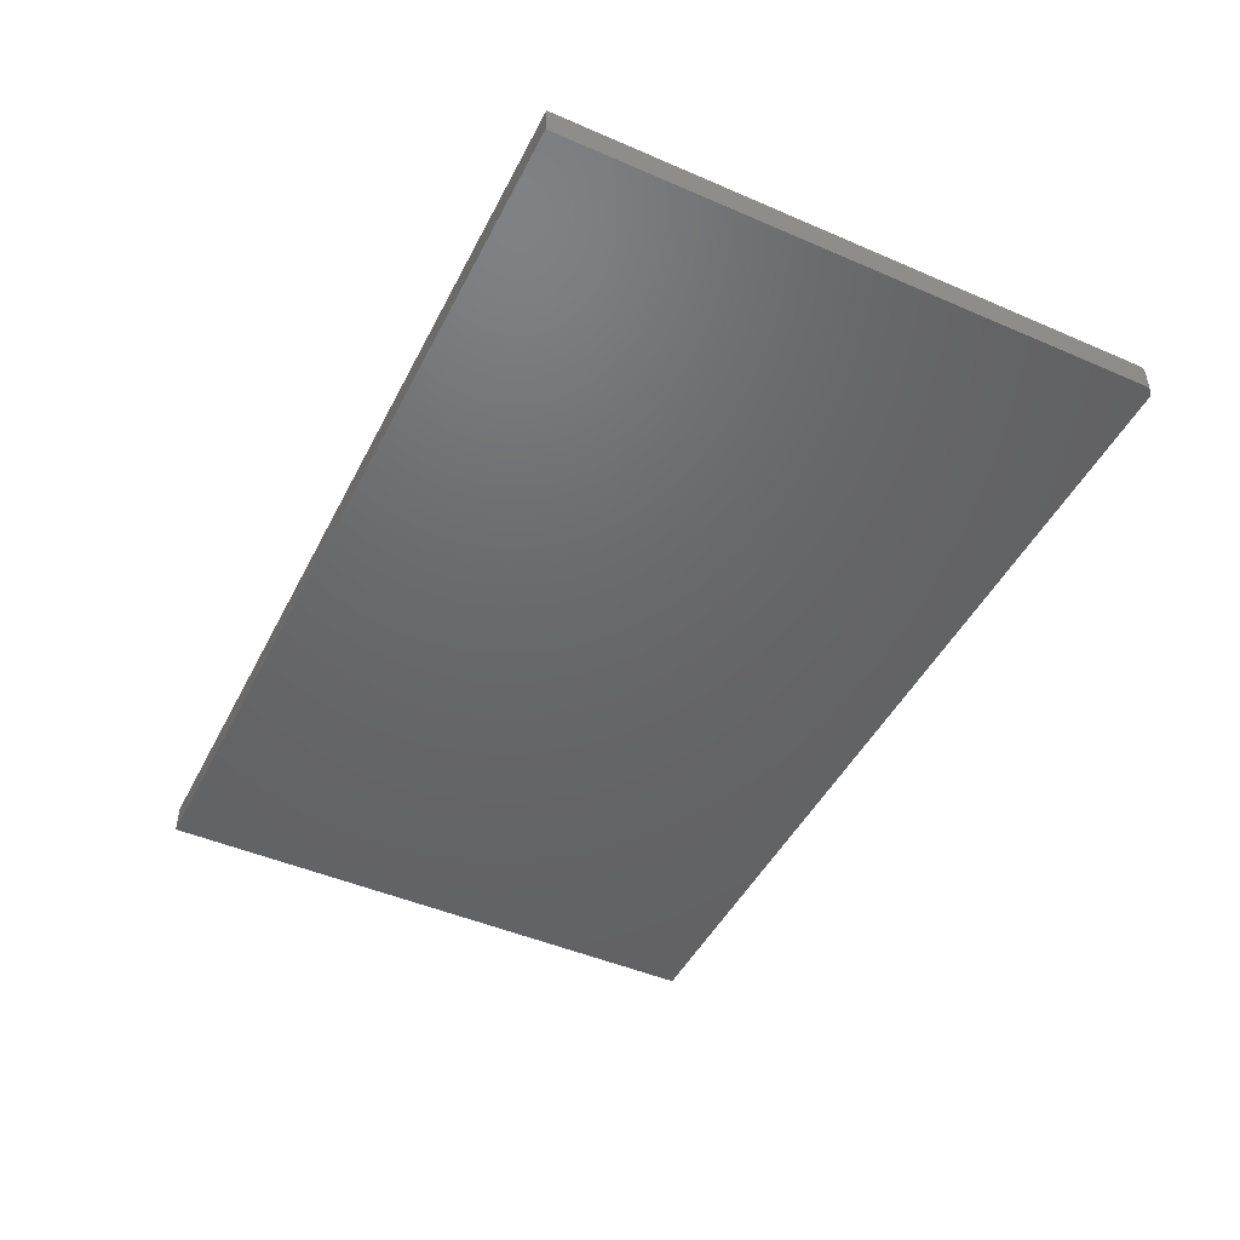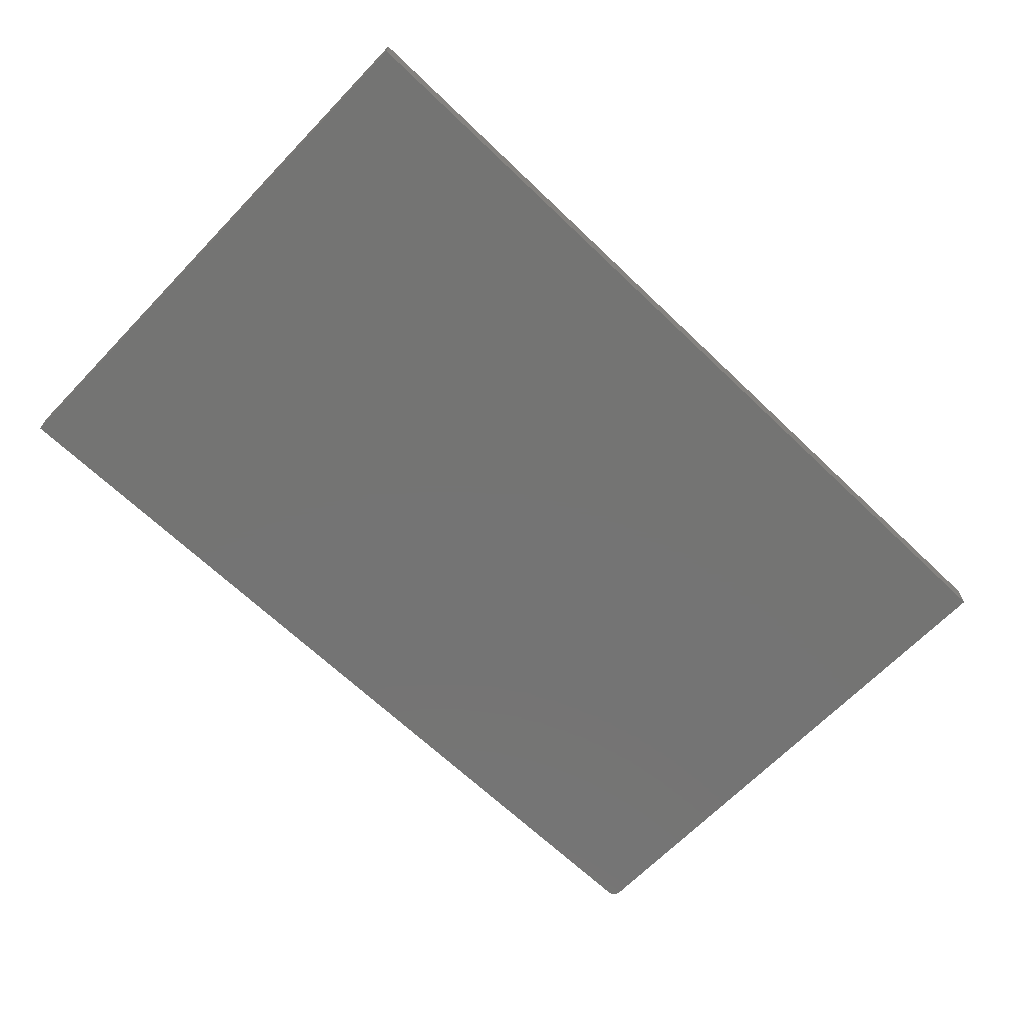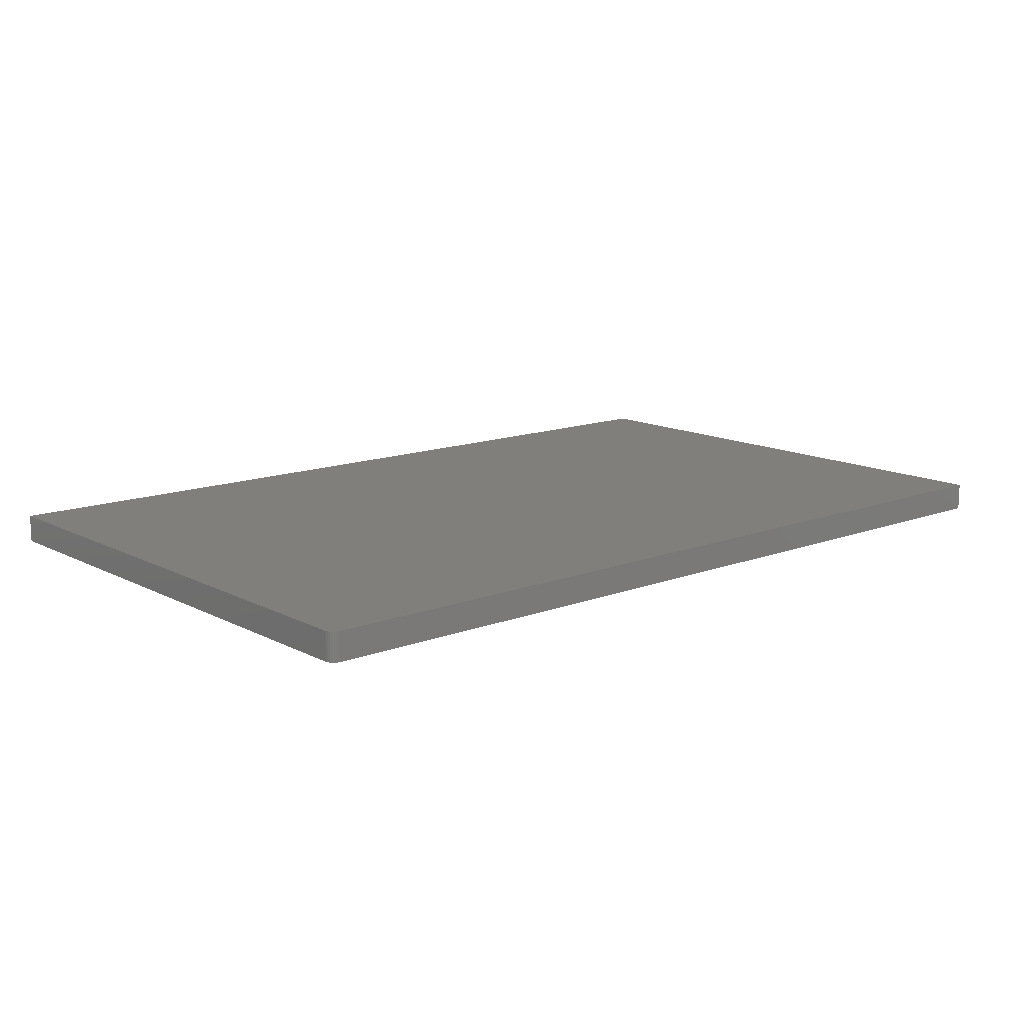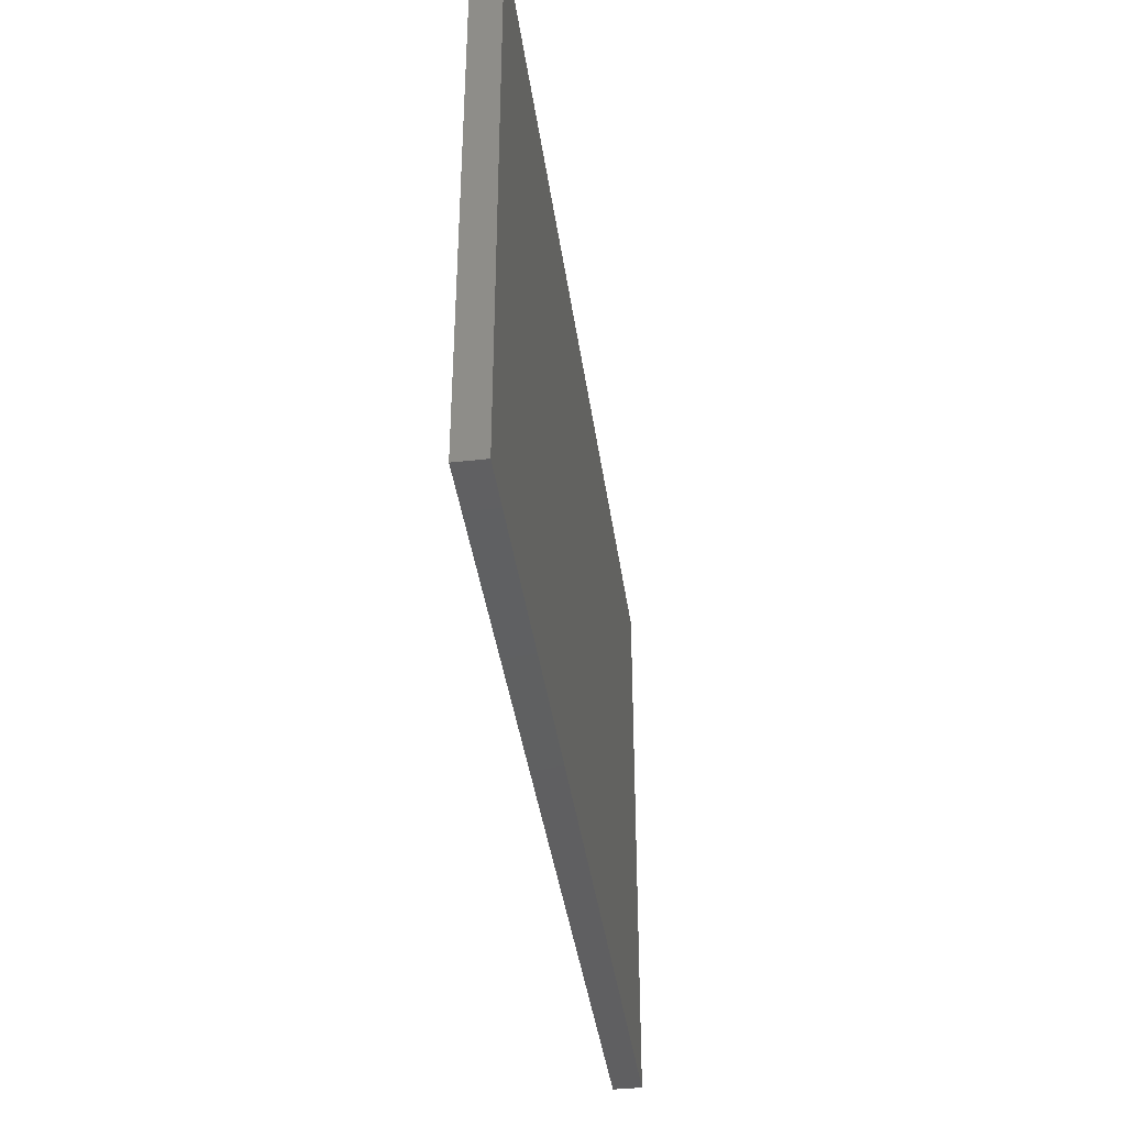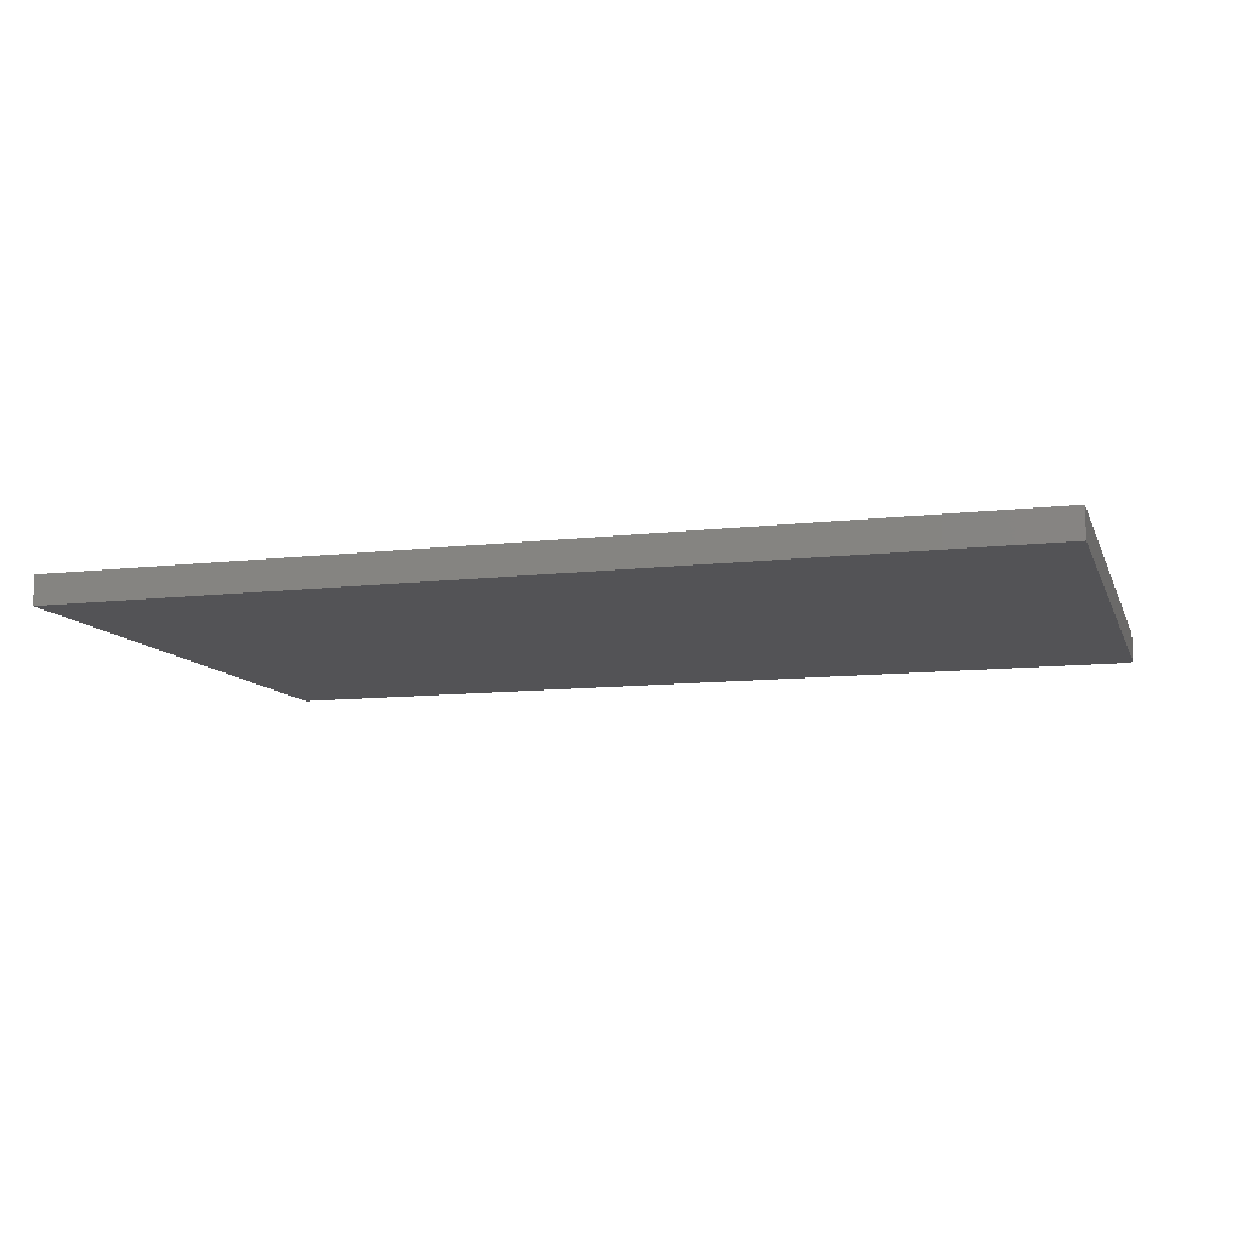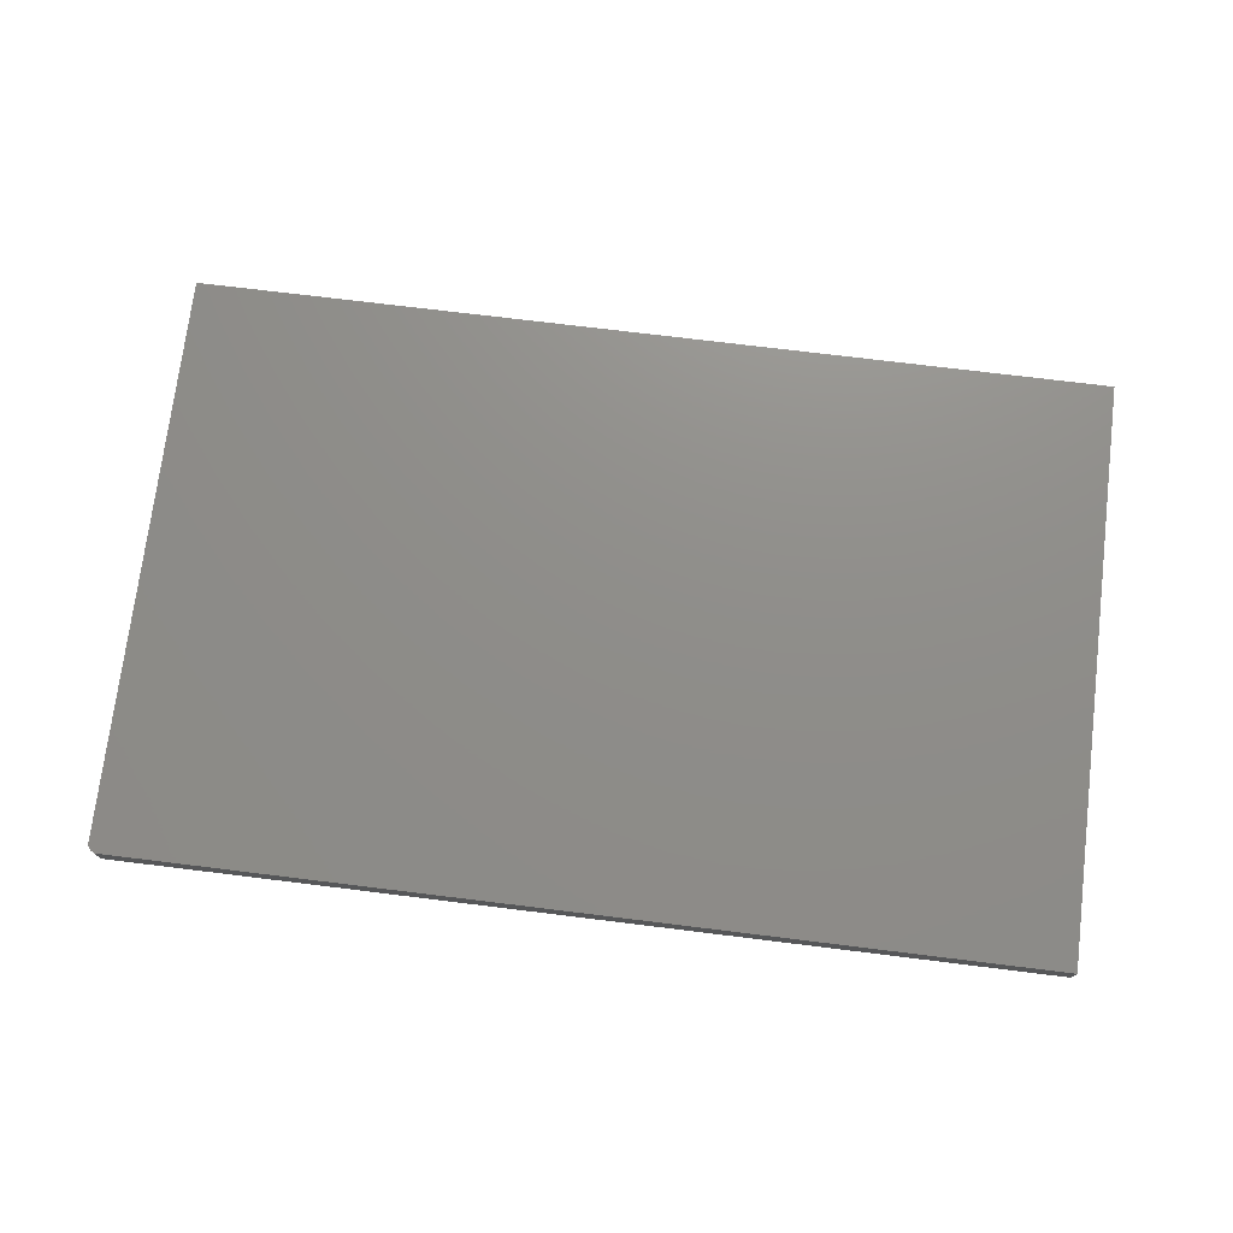
<metadata>
{"format":"stl","ext":"stl","renderer":"f3d","projection":"perspective","resolution":1024,"background":"white","views":[{"elev":-47.0,"azim":63.9,"up":"+Z"},{"elev":-66.2,"azim":-43.9,"up":"+Z"},{"elev":13.4,"azim":139.3,"up":"+Z"},{"elev":-39.9,"azim":97.9,"up":"+Y"},{"elev":-10.8,"azim":16.4,"up":"+Z"},{"elev":73.7,"azim":-173.0,"up":"+Z"}]}
</metadata>
<code>
# stl→obj: 24 verts, 44 faces
v 0.75 0 -0.02344
v 0 0 -0.02344
v 0.75 0.4659 -0.02344
v 0.7498 0.4674 -0.02344
v 0.7422 0.4737 -0.02344
v 0.7437 0.4735 -0.02344
v 0.7452 0.4731 -0.02344
v 0.7465 0.4724 -0.02344
v 0.7477 0.4714 -0.02344
v 0.7487 0.4702 -0.02344
v 0.7494 0.4689 -0.02344
v 0 0.4737 -0.02344
v 0.75 0.4659 0
v 0 0 0
v 0.75 0 0
v 0.7498 0.4674 0
v 0.7494 0.4689 0
v 0.7487 0.4702 0
v 0.7477 0.4714 0
v 0.7465 0.4724 0
v 0.7452 0.4731 0
v 0.7437 0.4735 0
v 0.7422 0.4737 0
v 0 0.4737 0
f 1 2 3
f 4 5 6
f 4 6 7
f 4 7 8
f 4 8 9
f 4 9 10
f 4 10 11
f 12 5 4
f 12 4 3
f 12 3 2
f 13 14 15
f 16 17 18
f 16 18 19
f 16 19 20
f 16 20 21
f 16 21 22
f 16 22 23
f 24 14 13
f 24 13 16
f 24 16 23
f 5 12 23
f 23 12 24
f 1 3 15
f 15 3 13
f 13 3 16
f 16 3 4
f 16 4 17
f 17 4 11
f 17 11 18
f 18 11 10
f 18 10 19
f 19 10 9
f 19 9 20
f 20 9 8
f 20 8 21
f 21 8 7
f 21 7 22
f 22 7 6
f 22 6 23
f 23 6 5
f 12 2 24
f 24 2 14
f 2 1 14
f 14 1 15

</code>
